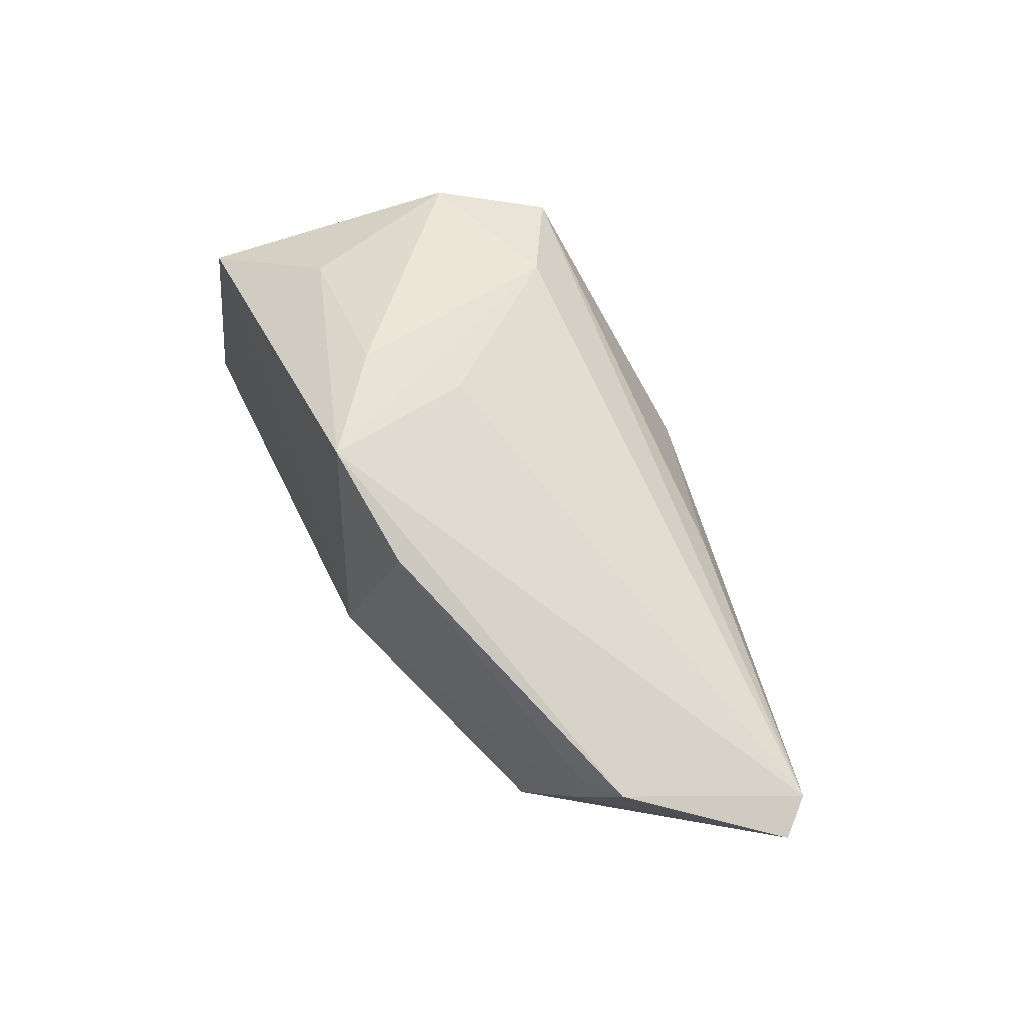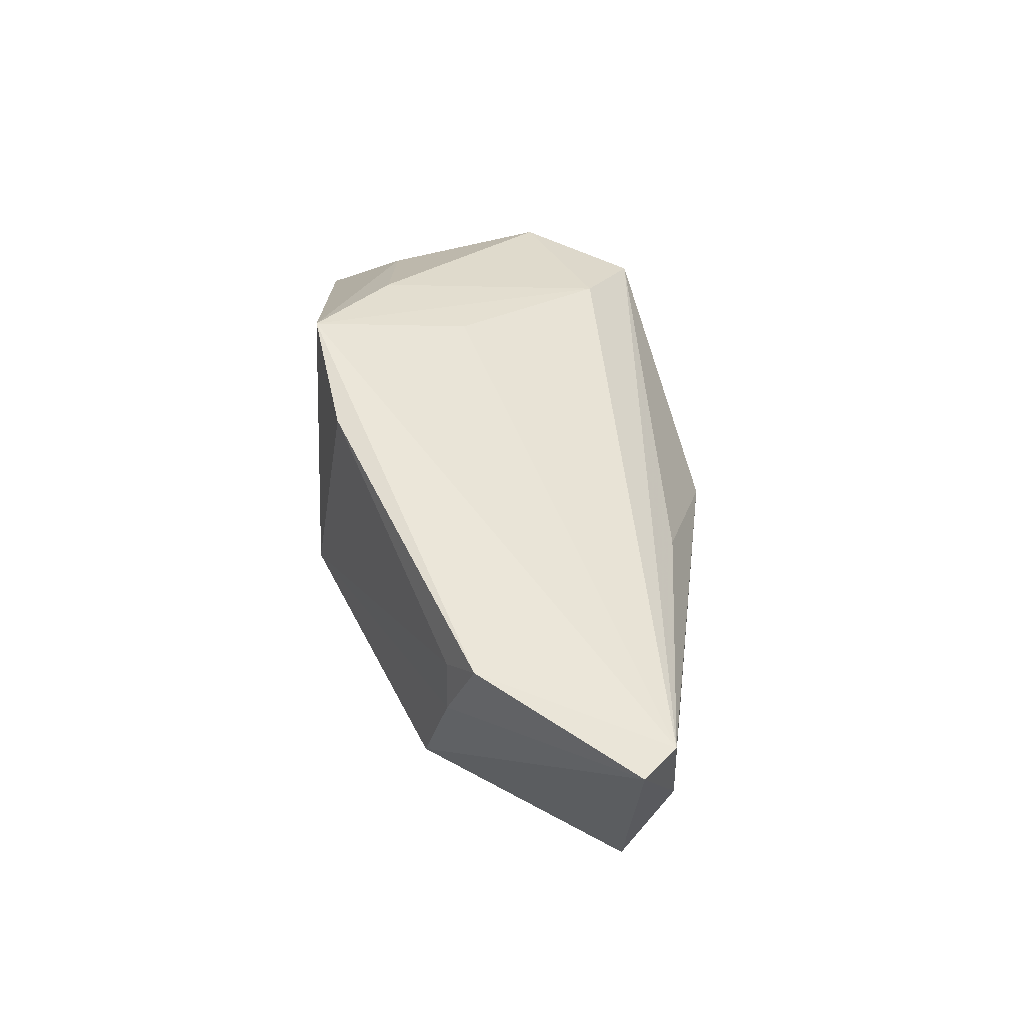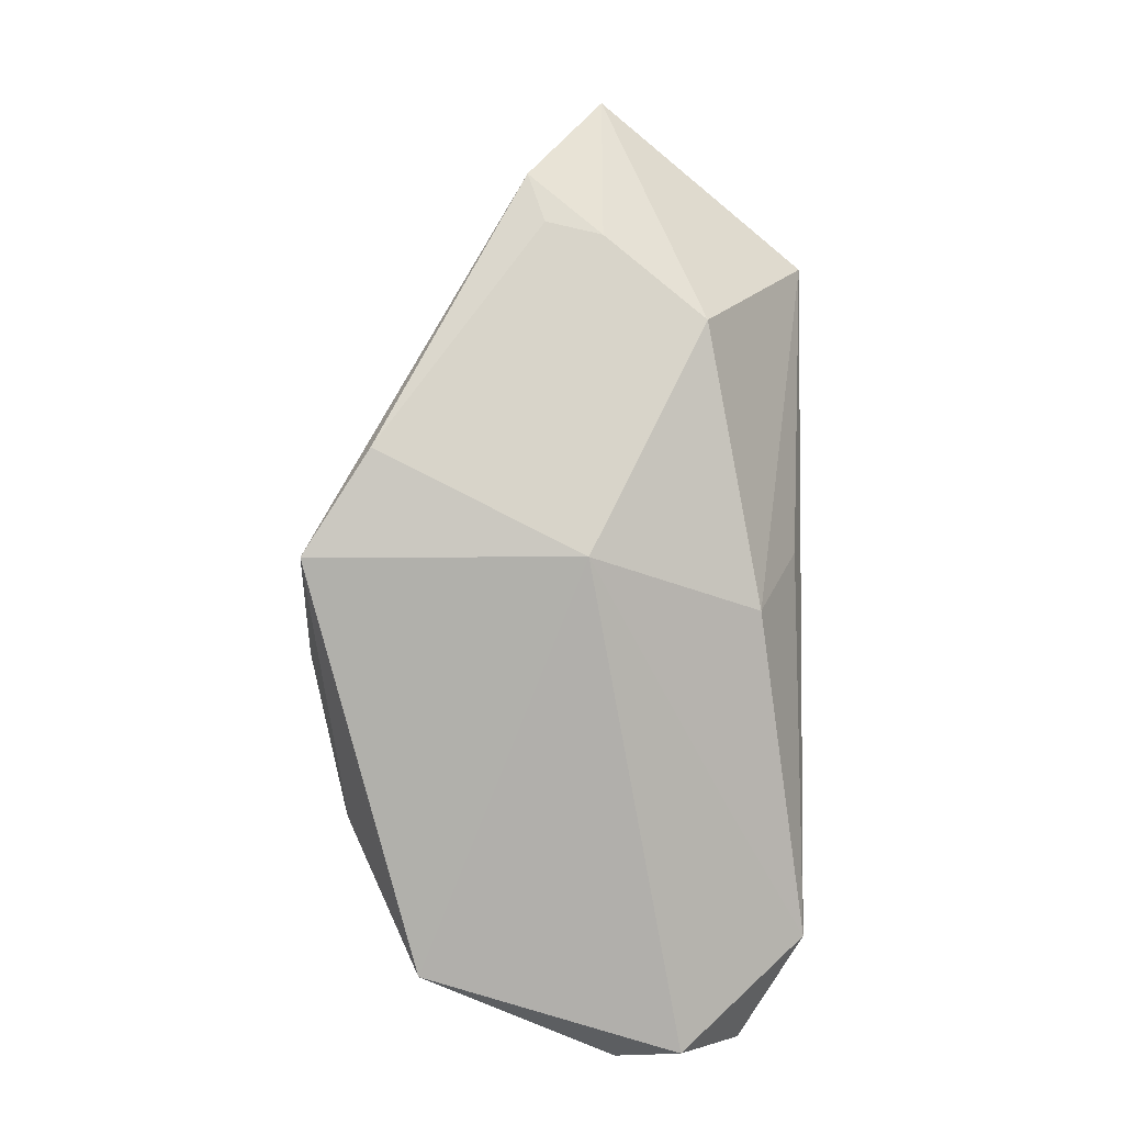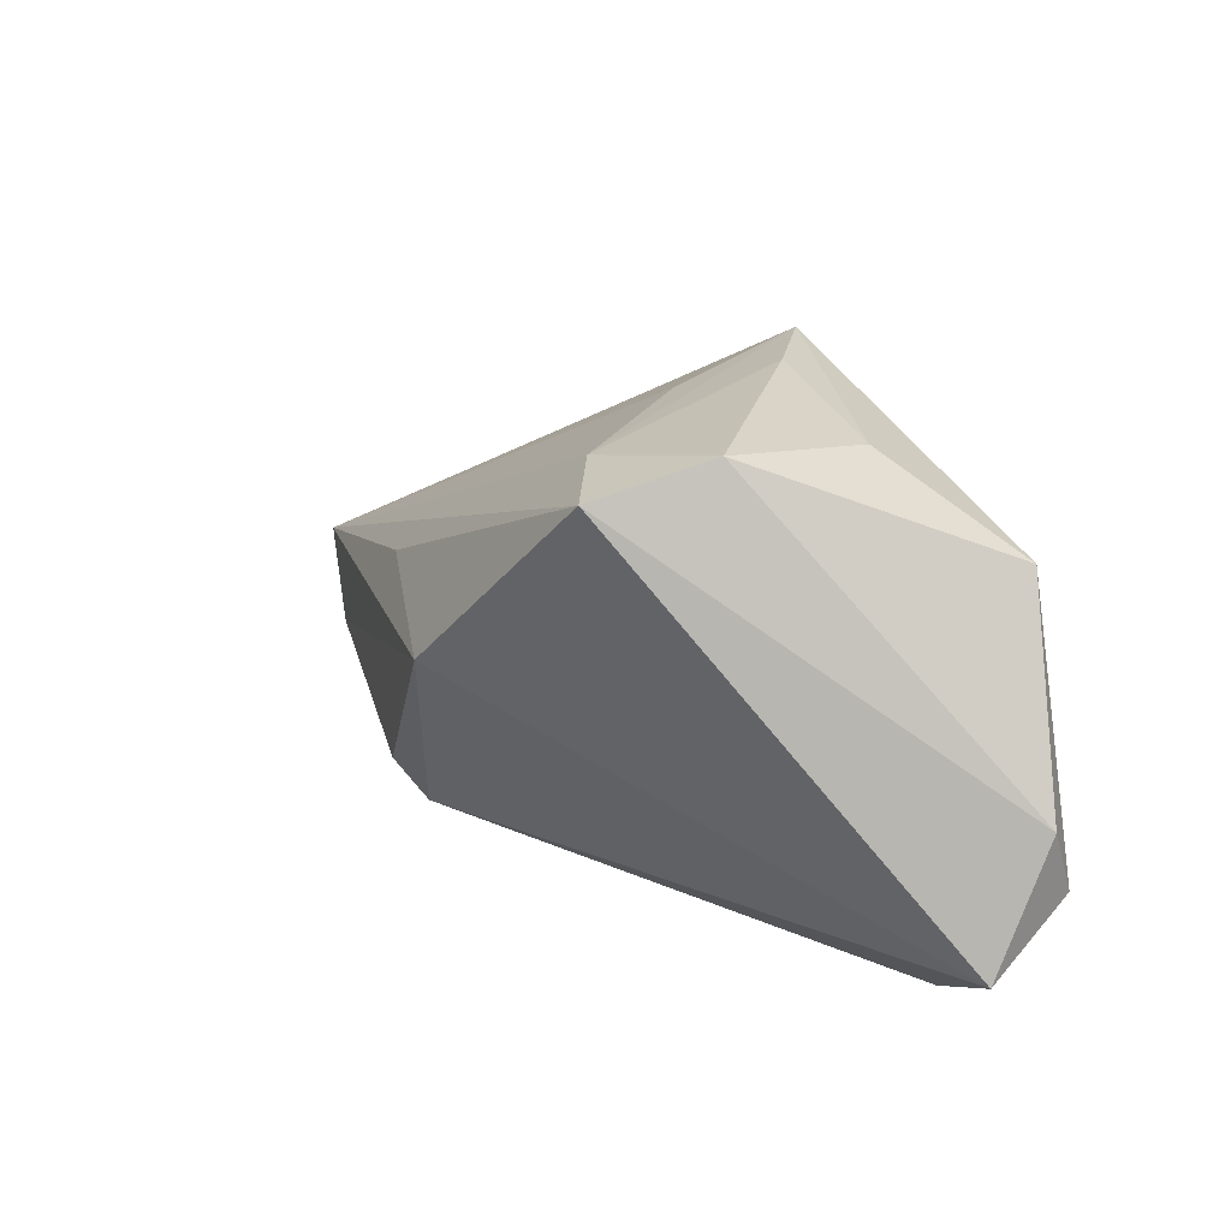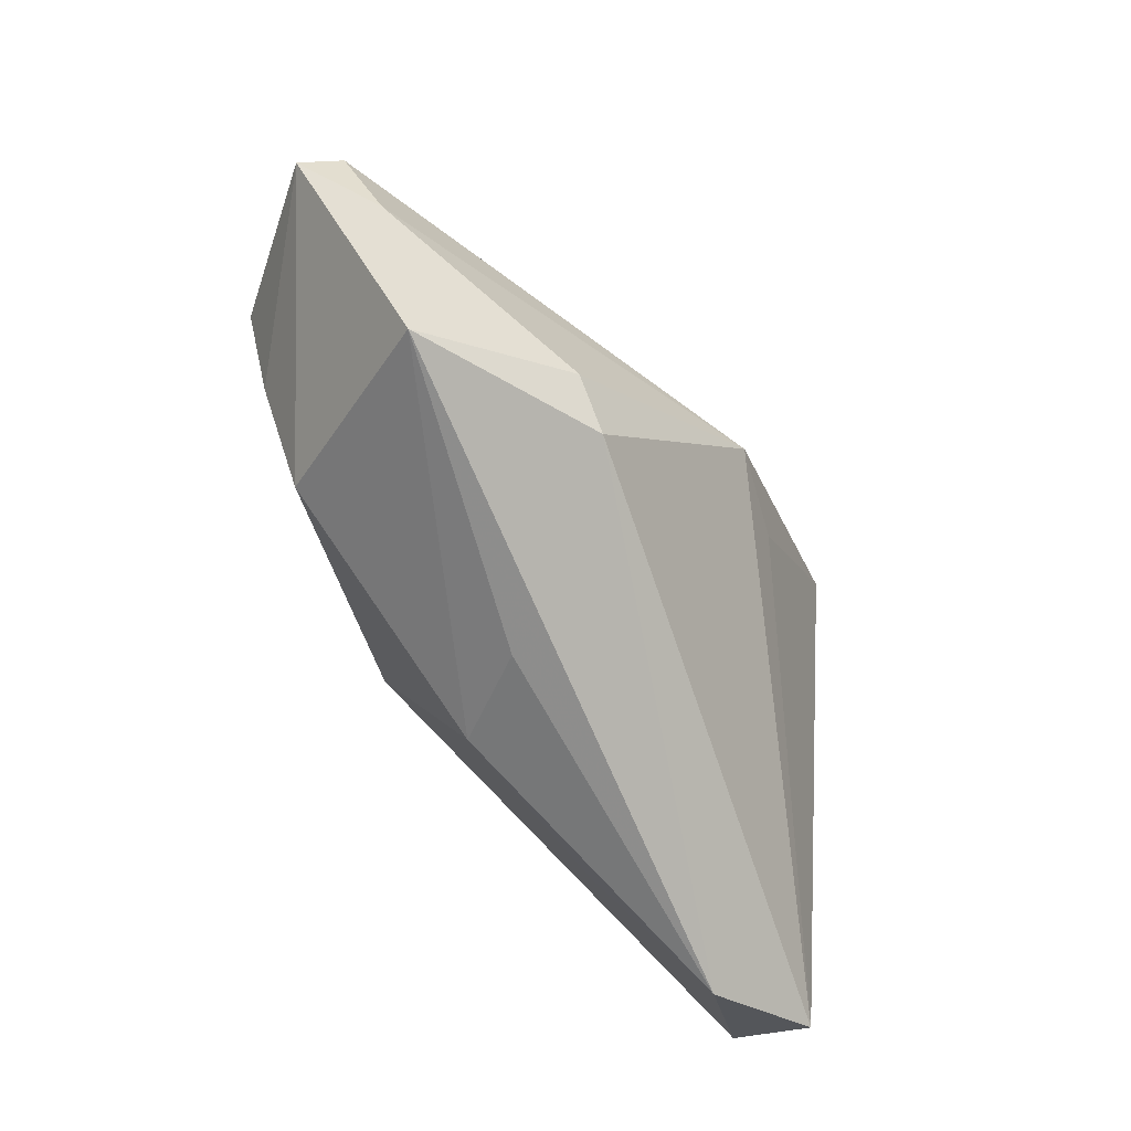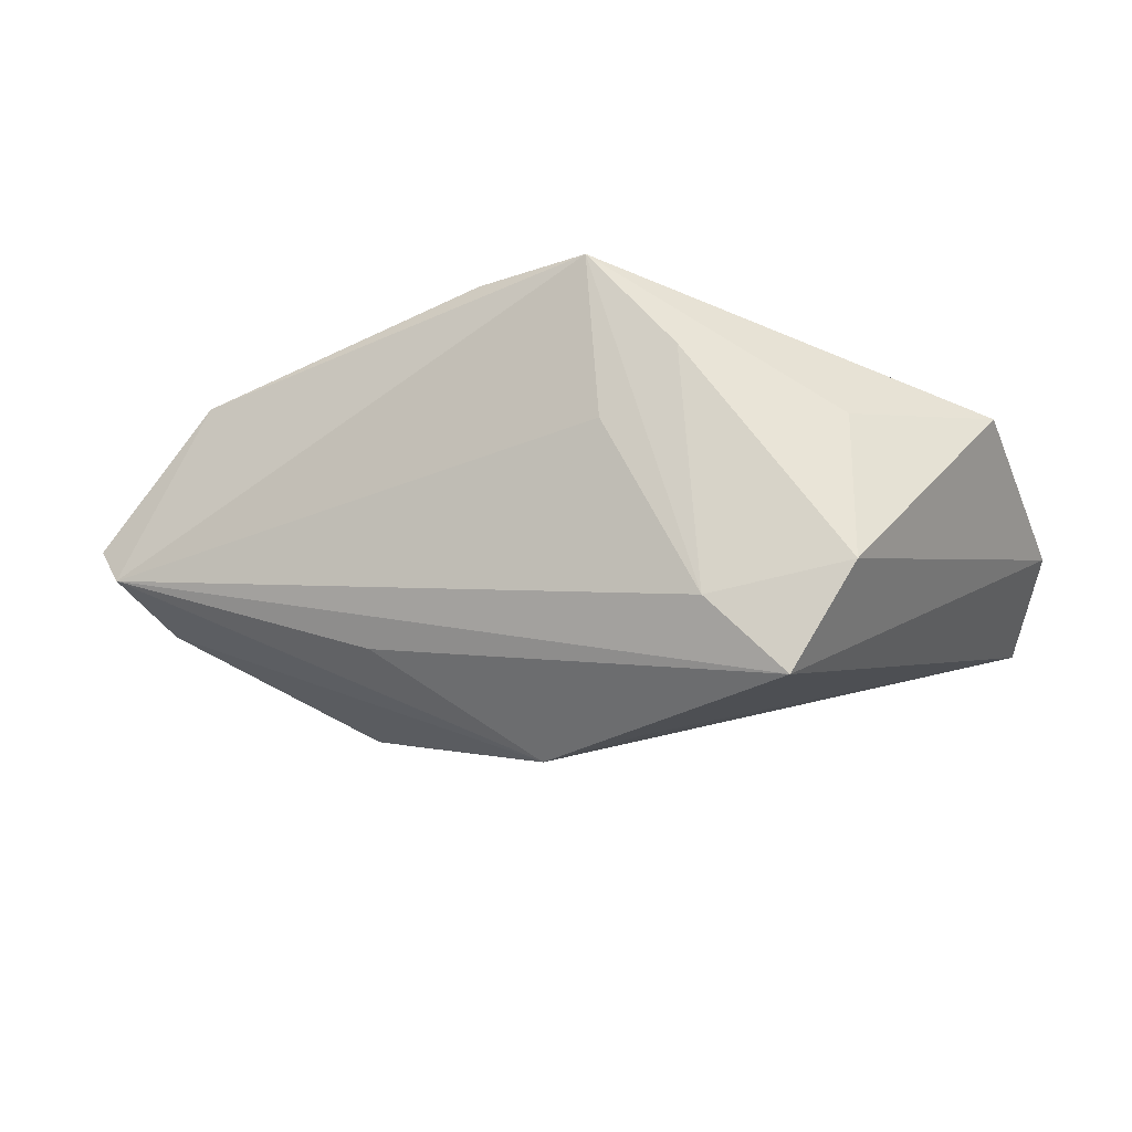
<metadata>
{"format":"obj","ext":"obj","renderer":"f3d","projection":"perspective","resolution":1024,"background":"white","views":[{"elev":52.1,"azim":-112.2,"up":"+Y"},{"elev":27.6,"azim":-91.4,"up":"+Y"},{"elev":-78.1,"azim":-90.8,"up":"+Z"},{"elev":19.4,"azim":66.8,"up":"+Y"},{"elev":-73.9,"azim":-44.6,"up":"+Y"},{"elev":62.6,"azim":17.3,"up":"+Y"}]}
</metadata>
<code>
v -0.01729 -0.02455 0.02319
v -0.001994 0.02895 -0.002812
v -0.06362 -0.003161 0.0178
v -0.02359 -0.02088 0.02576
v 0.04328 0.01849 -0.02326
v -0.03749 -0.01628 -0.008472
v -0.05479 0.006276 -0.002036
v -0.05967 -0.00146 0.02183
v 0.001337 0.001469 0.03063
v 0.05542 -0.02245 -0.01278
v 0.04023 -0.03018 -0.01572
v -0.04201 -0.03018 0.01734
v -0.02322 0.006428 0.02458
v 0.05307 -0.01447 -0.02326
v -0.05286 -0.01258 0.02259
v 0.02622 0.02814 -0.01268
v -0.006988 -0.0288 -0.002214
v -0.01045 -0.001859 -0.02326
v -0.02271 0.02449 -0.0192
v 0.02807 0.0259 0.02152
v -0.04756 -0.00324 -0.005415
v -0.009716 0.03272 -0.02235
v -0.04908 0.003994 -0.005362
v 0.01587 0.0274 0.01551
v 0.0551 -0.006283 -0.01976
v -0.002184 -0.02347 -0.015
v 0.03191 0.03046 0.007267
v 0.02247 -0.01993 -0.01854
v 0.01241 0.004089 0.02452
v 0.00449 0.03265 -0.01329
f 14 18 5
f 27 24 20
f 30 24 27
f 5 18 22
f 22 24 30
f 9 1 10
f 25 14 5
f 10 14 25
f 5 27 25
f 25 20 10
f 25 27 20
f 16 27 5
f 30 27 16
f 5 22 16
f 16 22 30
f 19 22 18
f 7 22 19
f 24 22 2
f 20 24 8
f 24 2 8
f 8 2 22
f 8 7 3
f 8 22 7
f 10 20 29
f 29 9 10
f 20 9 29
f 15 8 3
f 9 8 15
f 3 7 21
f 12 15 3
f 13 9 20
f 20 8 13
f 13 8 9
f 1 9 4
f 9 15 4
f 4 12 1
f 15 12 4
f 7 19 23
f 23 21 7
f 23 19 18
f 18 21 23
f 12 26 17
f 18 14 28
f 28 26 18
f 6 21 18
f 18 26 6
f 6 26 12
f 3 21 6
f 6 12 3
f 26 28 11
f 11 17 26
f 11 14 10
f 11 28 14
f 12 17 11
f 10 1 11
f 1 12 11

</code>
